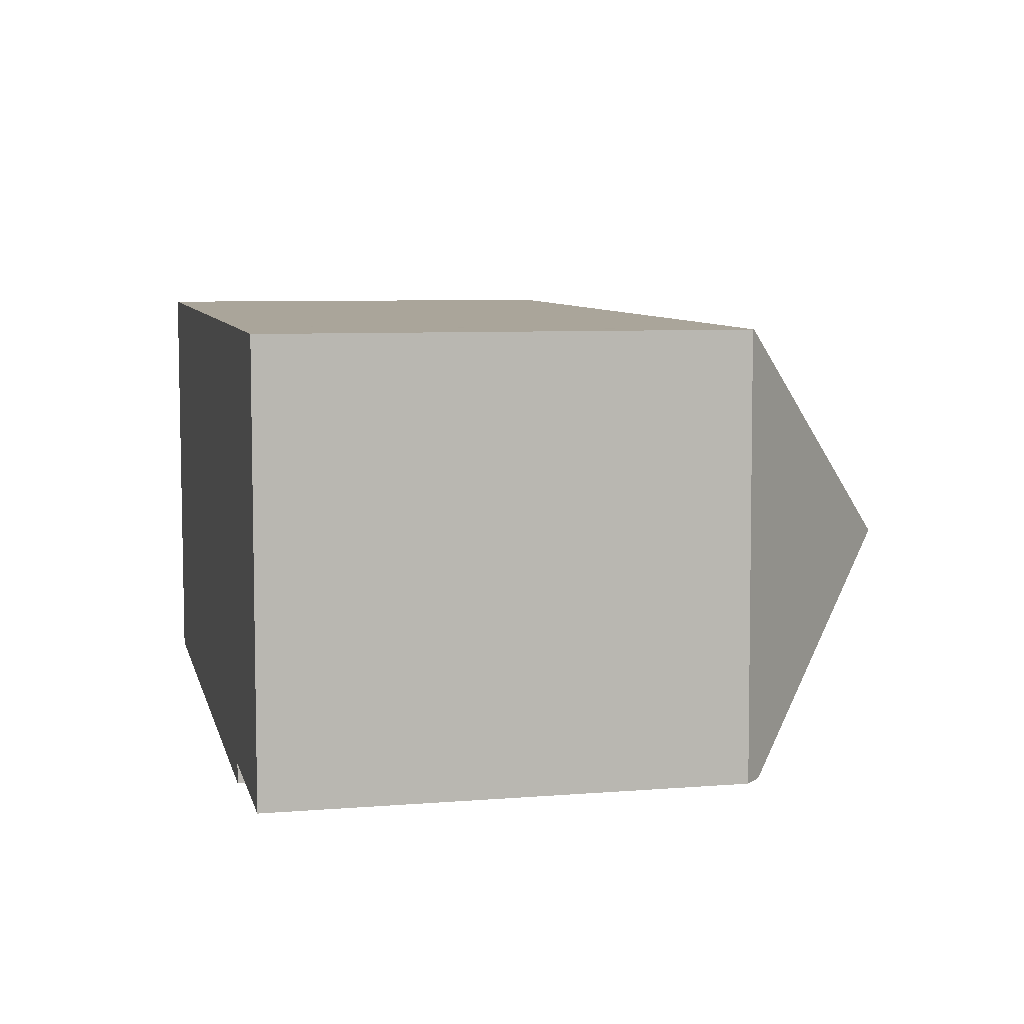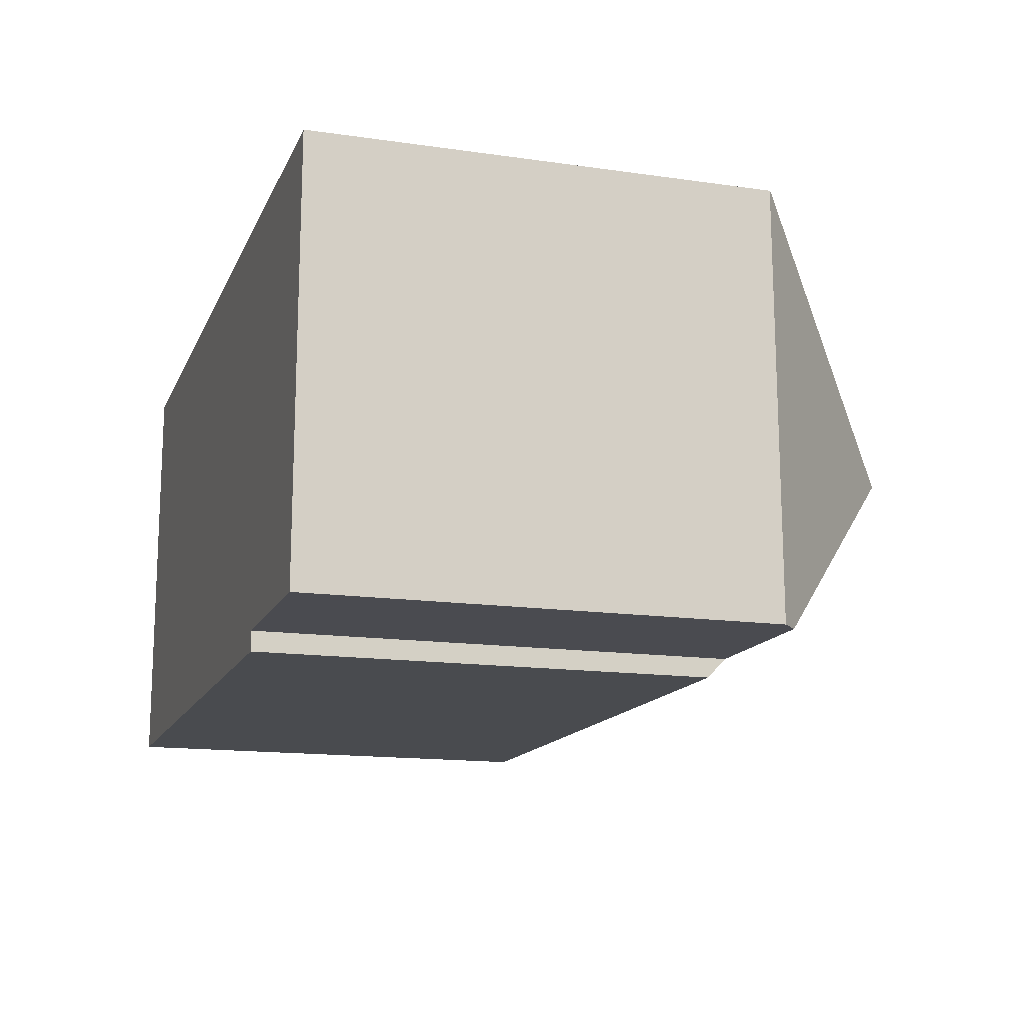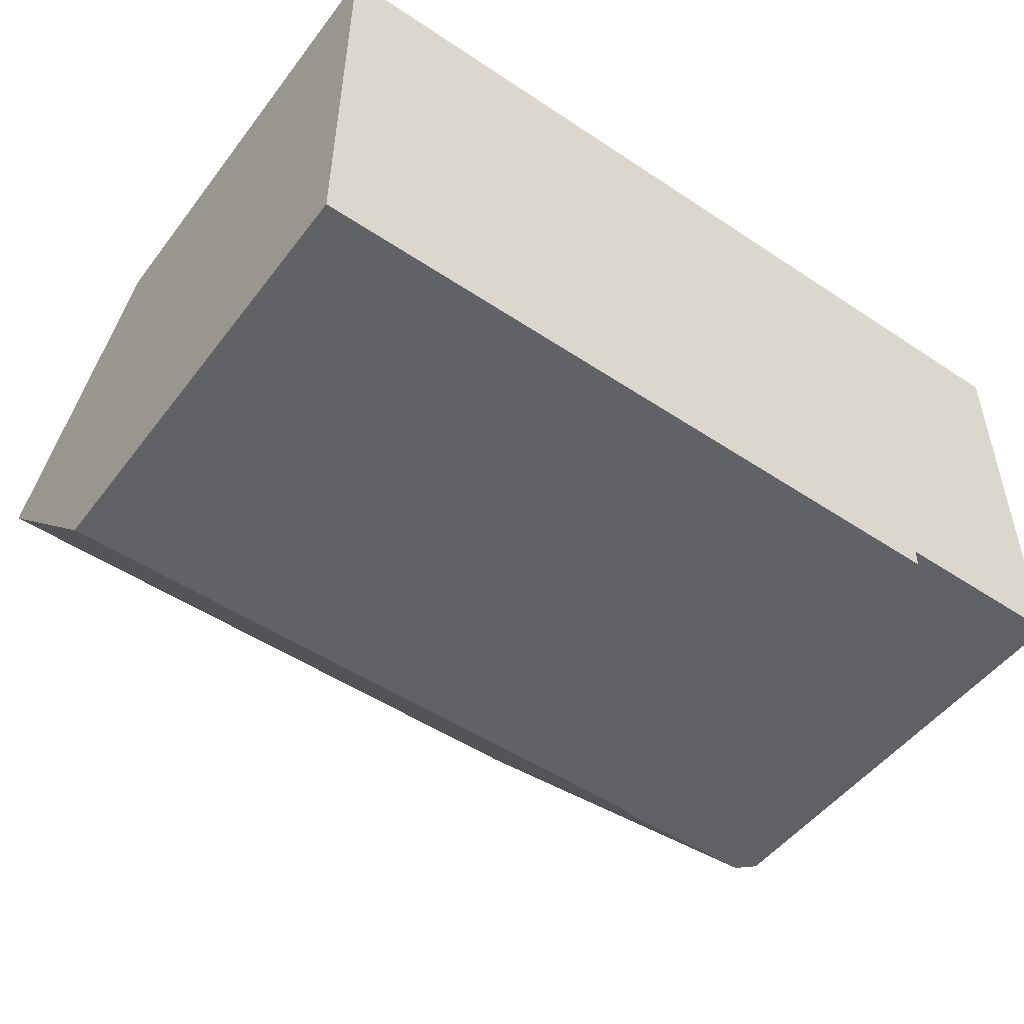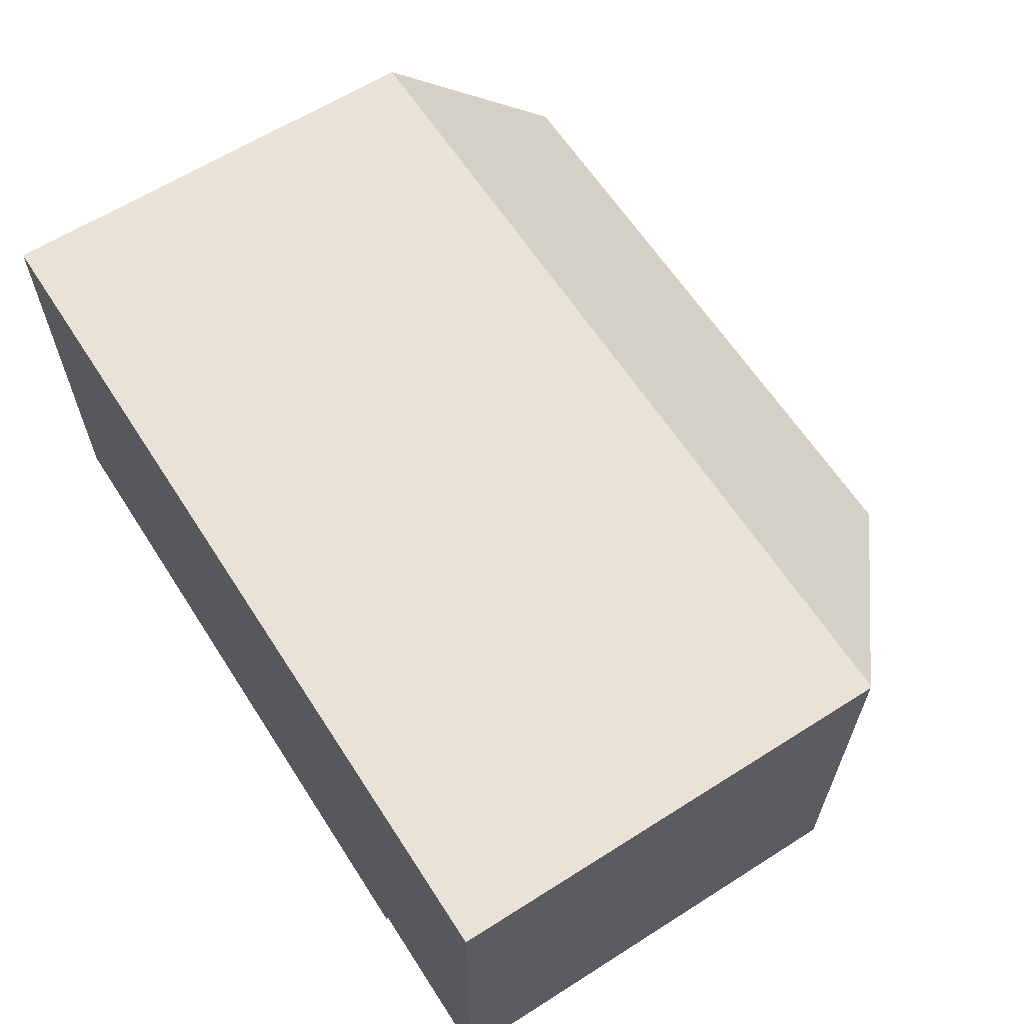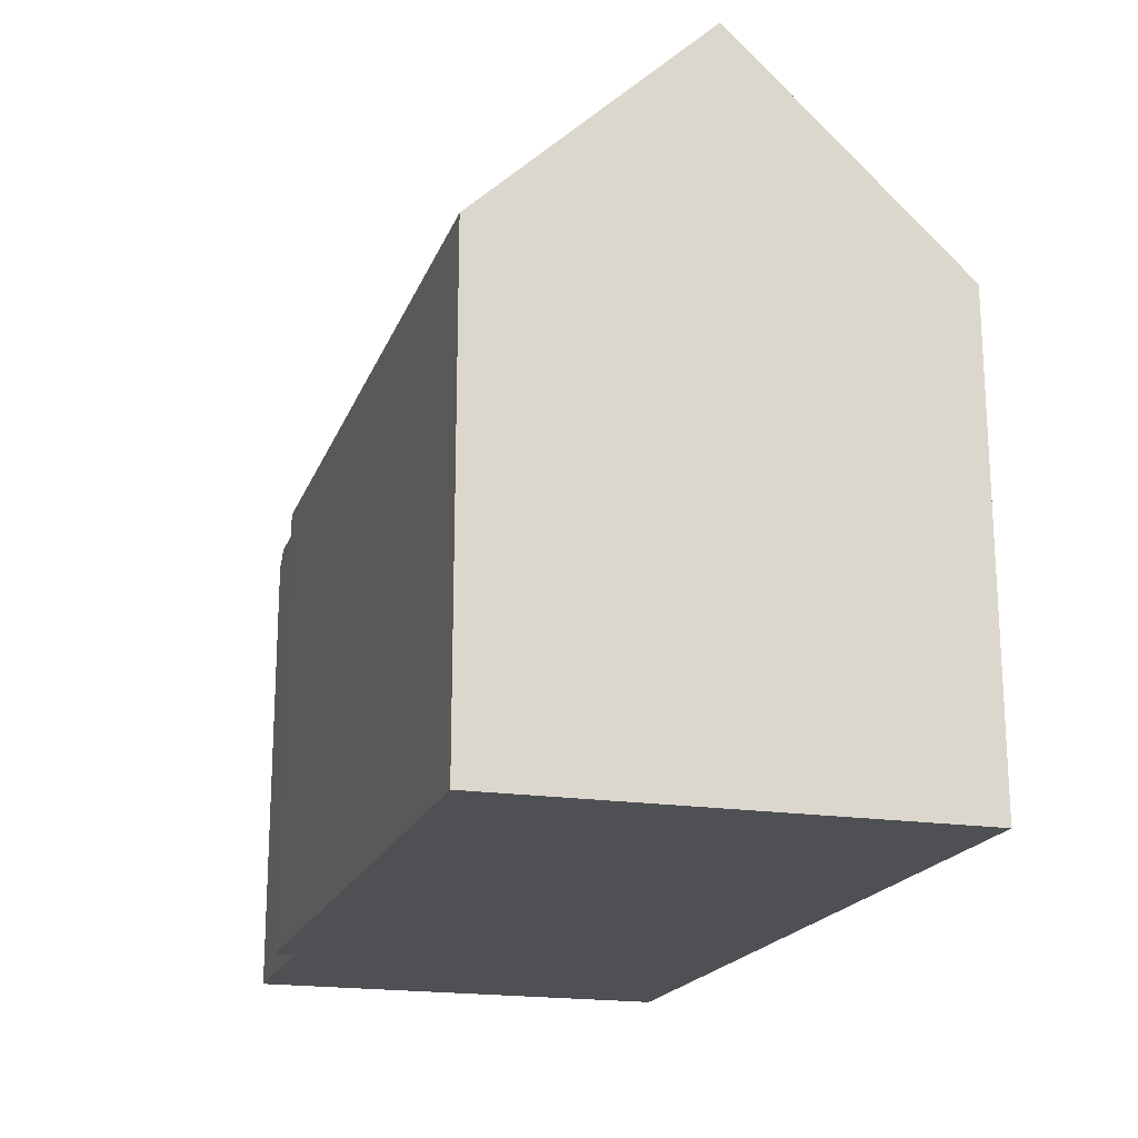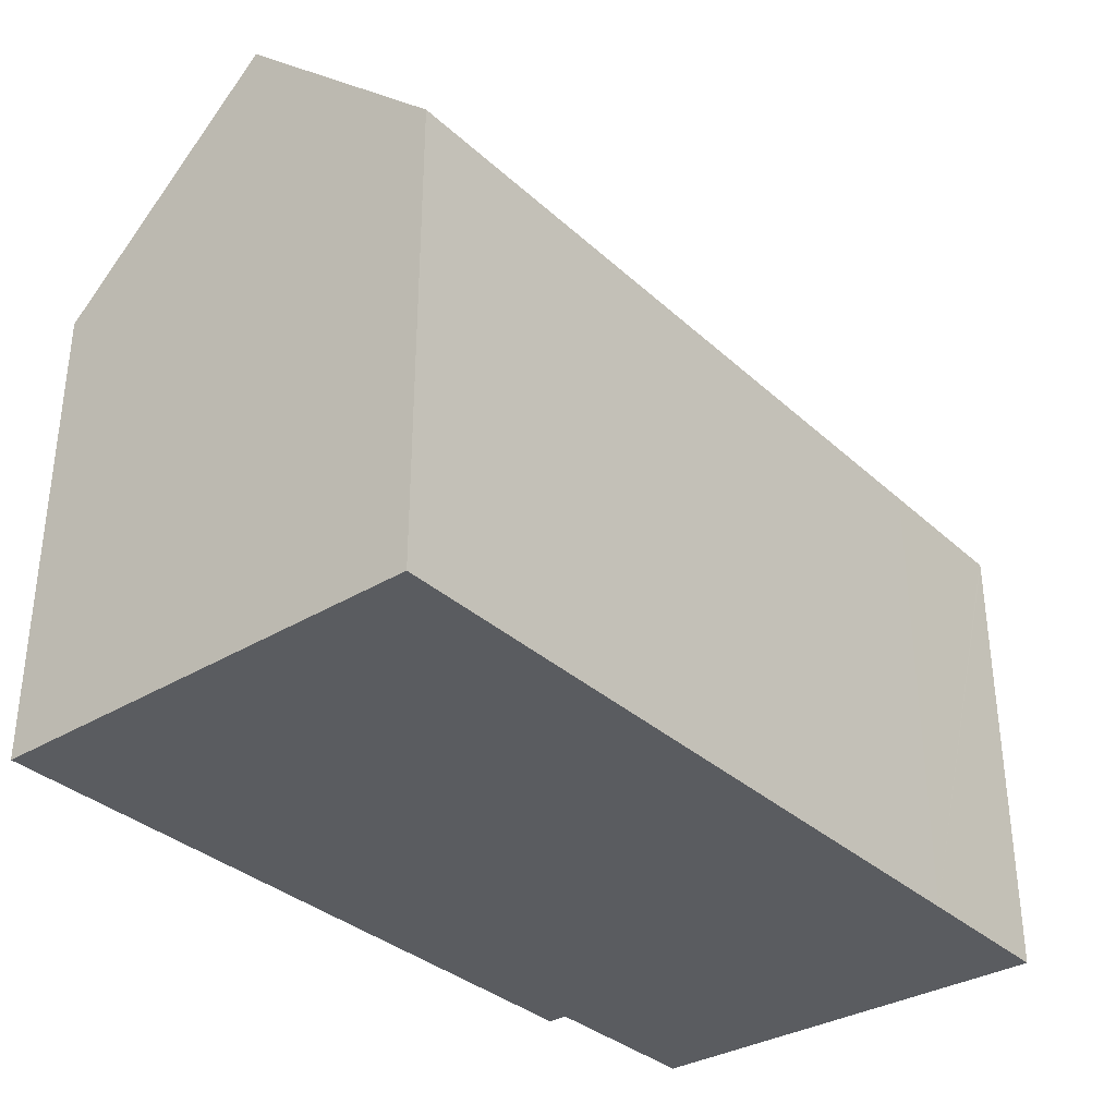
<metadata>
{"format":"obj","ext":"obj","renderer":"f3d","projection":"perspective","resolution":1024,"background":"white","views":[{"elev":7.2,"azim":76.9,"up":"+Z"},{"elev":-14.8,"azim":72.7,"up":"+Z"},{"elev":-50.2,"azim":-35.9,"up":"+Z"},{"elev":62.2,"azim":57.2,"up":"+Z"},{"elev":-19.0,"azim":-106.1,"up":"+Y"},{"elev":-33.8,"azim":-50.2,"up":"+Y"}]}
</metadata>
<code>
v  19.78 10.35 0.211
v  19.84 10.31 9.775
v  19.88 10.27 9.775
v  14.84 15.04 4.822
v  19.4 10.71 0.214
v  17.6 10.31 9.794
v  17.48 10.31 9.795
v  16.28 10.31 9.805
v  0.021 10.31 9.927
v  0.01 15.04 4.935
v  0 10.37 6.347e-16
v  15.74 10.71 0.242
v  15.74 10.29 -0.201
v  17.53 10.71 0.228
v  0 0 0
v  15.74 1.231e-17 -0.201
v  19.78 -1.292e-17 0.211
v  19.4 -1.31e-17 0.214
v  15.74 -1.482e-17 0.242
v  17.53 -1.396e-17 0.228
v  0.021 -6.079e-16 9.927
v  0.01 -3.022e-16 4.935
v  16.28 -6.004e-16 9.805
v  19.84 -5.985e-16 9.775
v  19.88 -5.985e-16 9.775
v  17.48 -5.998e-16 9.795
v  17.6 -5.997e-16 9.794
g defaultobject
f 1 2 3
f 2 1 4
f 4 1 5
f 4 6 2
f 6 4 7
f 7 4 8
f 8 4 9
f 9 4 10
f 11 12 13
f 12 11 4
f 4 11 10
f 14 4 5
f 4 14 12
f 13 15 11
f 15 13 16
f 1 14 5
f 14 1 17
f 14 17 12
f 12 17 18
f 12 18 19
f 19 18 20
f 11 9 10
f 9 11 15
f 9 15 21
f 21 15 22
f 21 8 9
f 8 21 23
f 8 23 7
f 7 23 6
f 6 23 2
f 2 23 3
f 3 23 24
f 3 24 25
f 24 23 26
f 24 26 27
f 3 17 1
f 17 3 25
f 19 13 12
f 13 19 16
f 24 17 25
f 17 24 27
f 17 27 23
f 17 23 18
f 18 23 20
f 20 23 21
f 20 21 19
f 19 21 16
f 16 21 15
f 15 21 22

</code>
